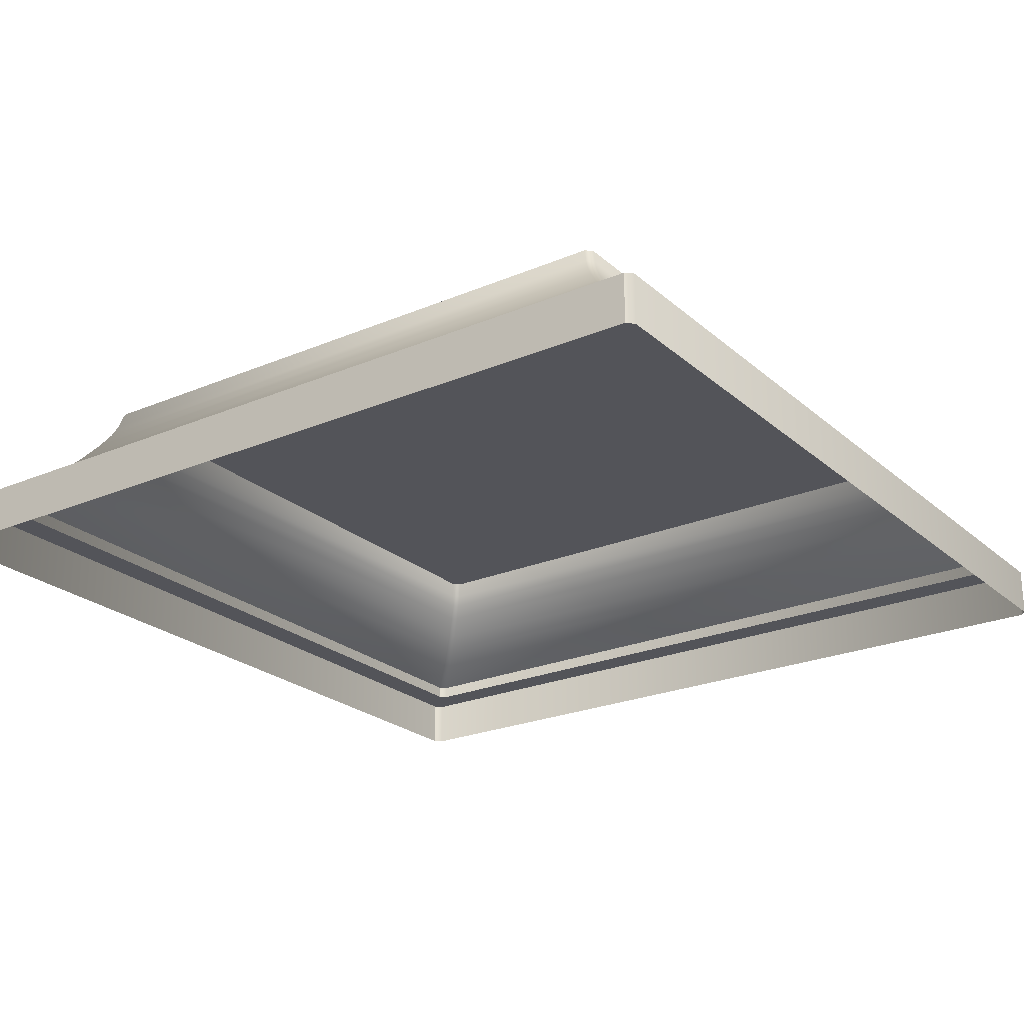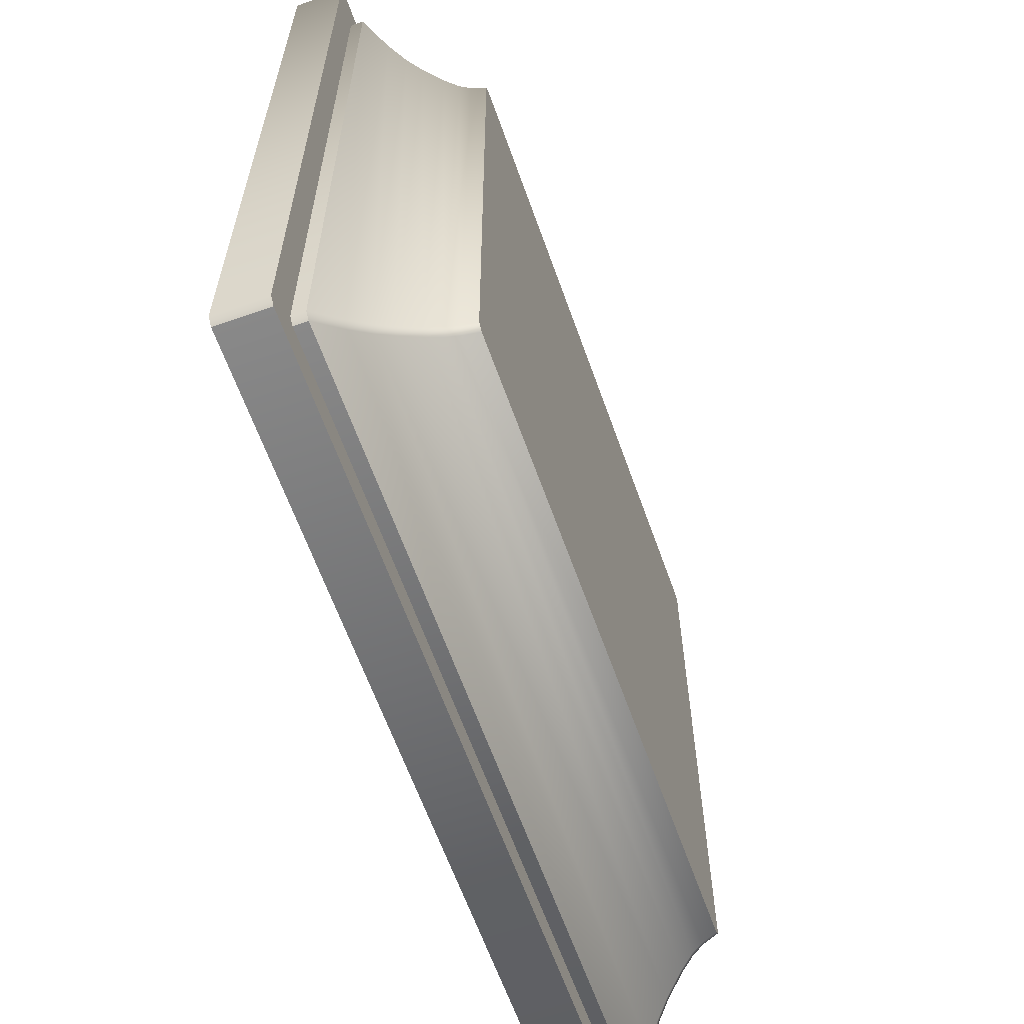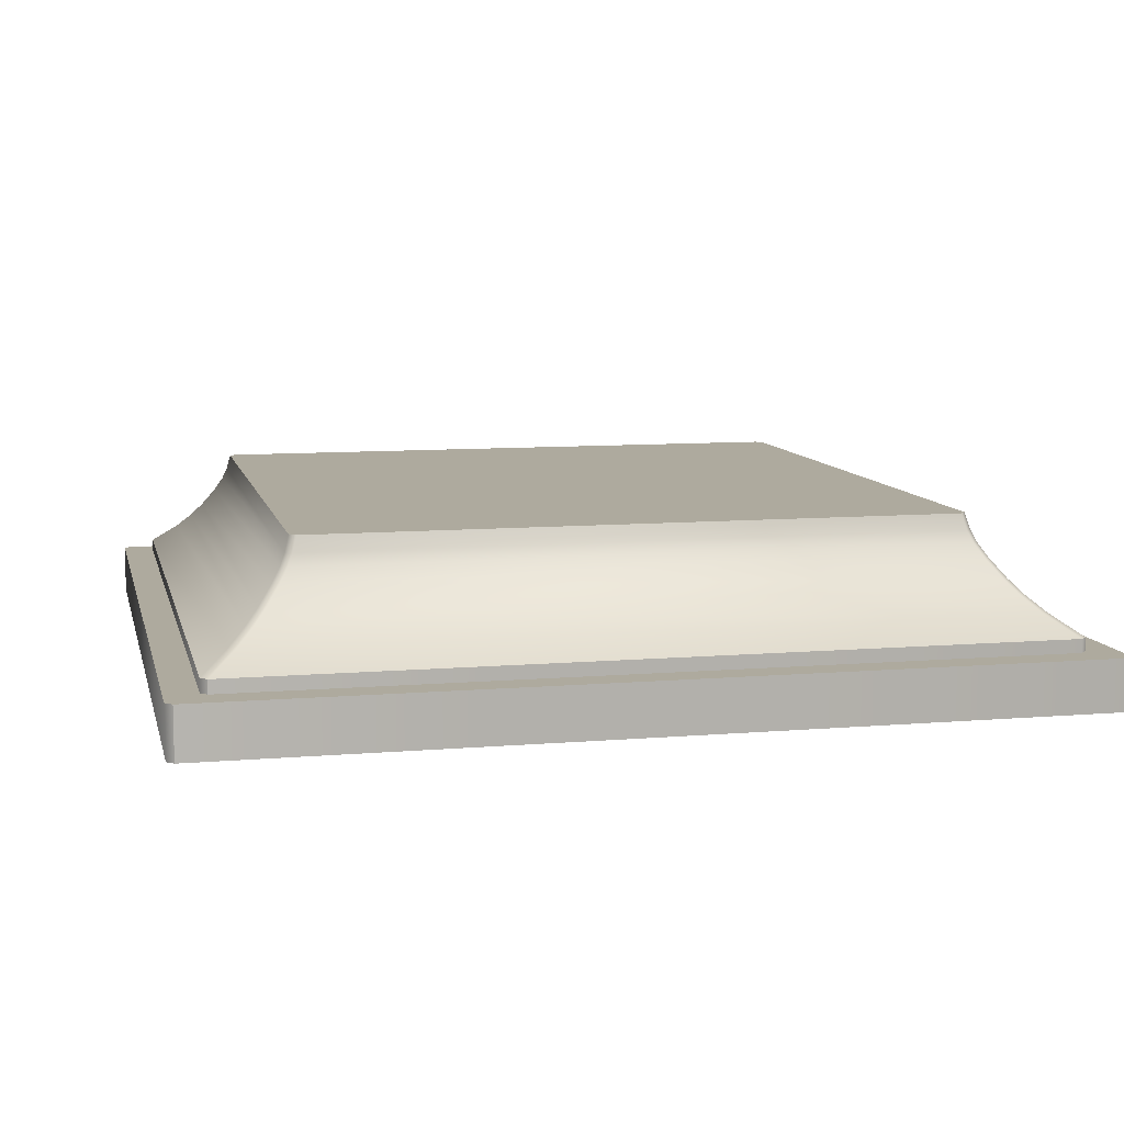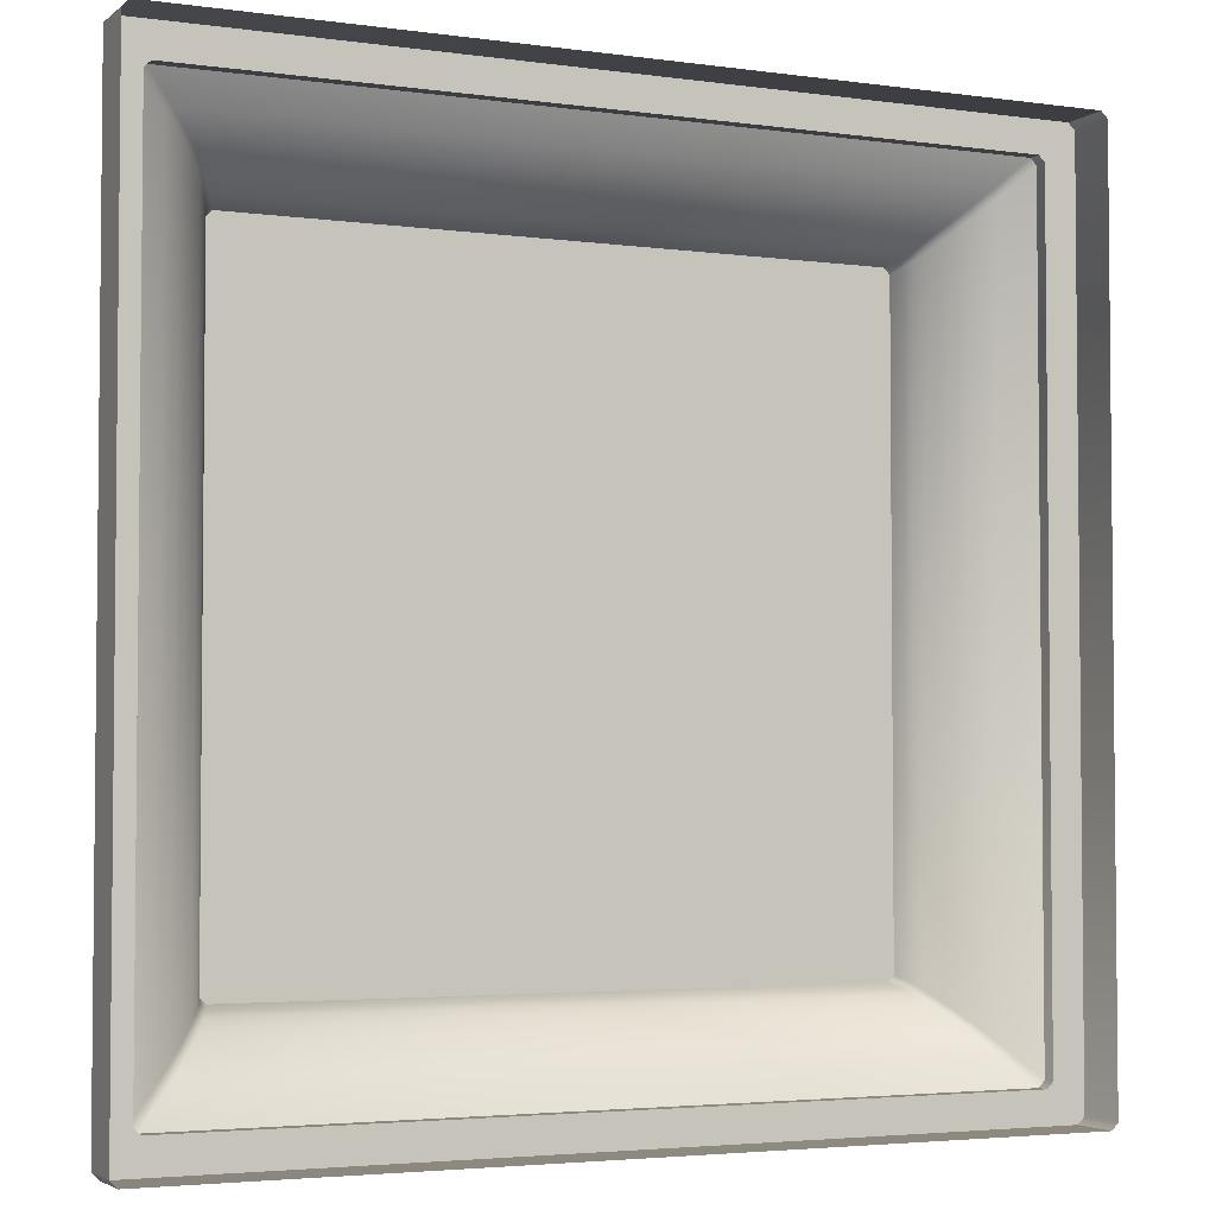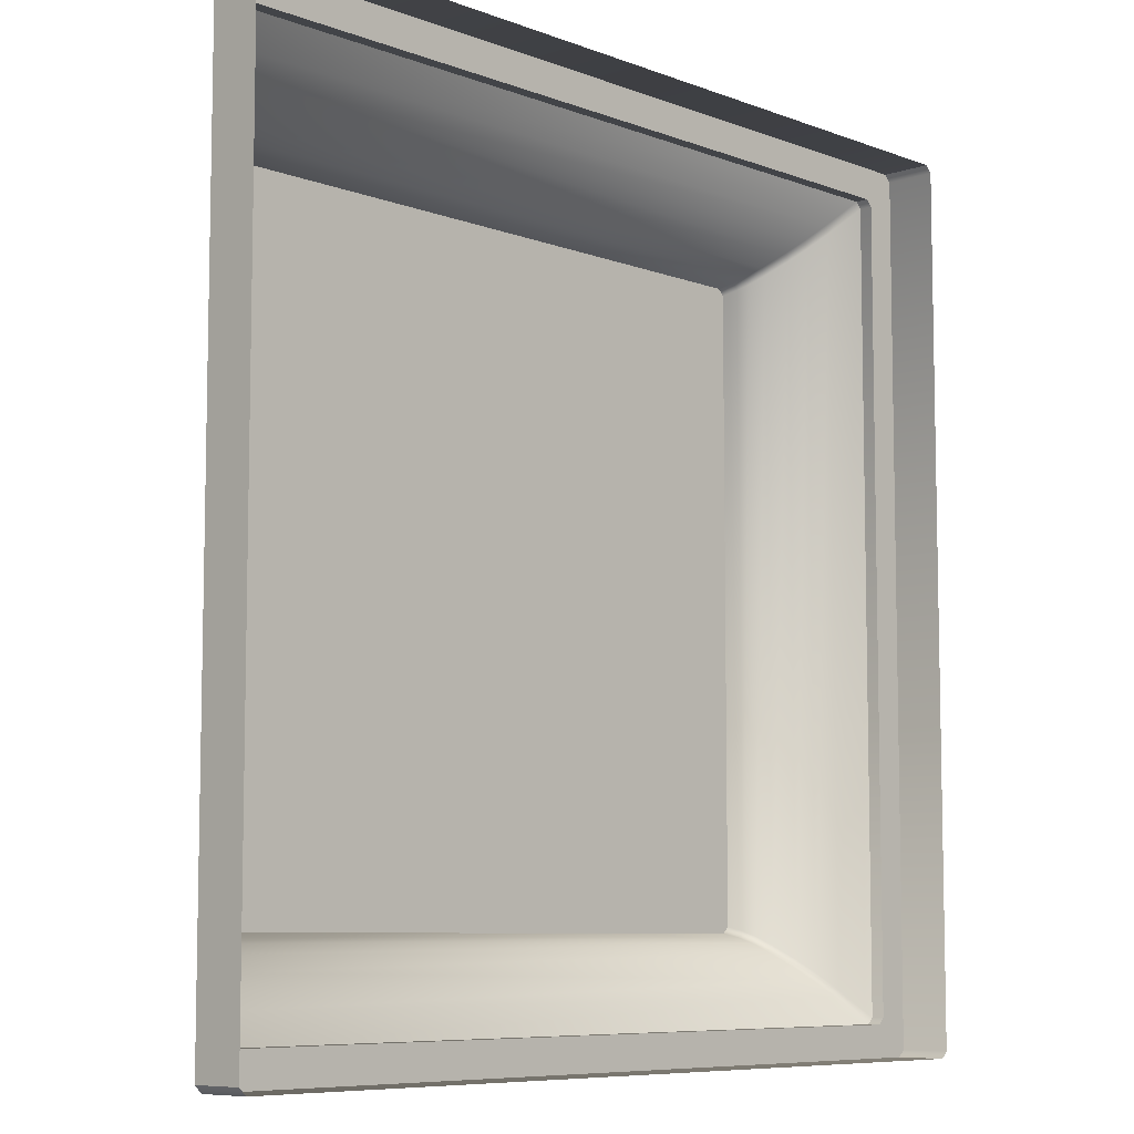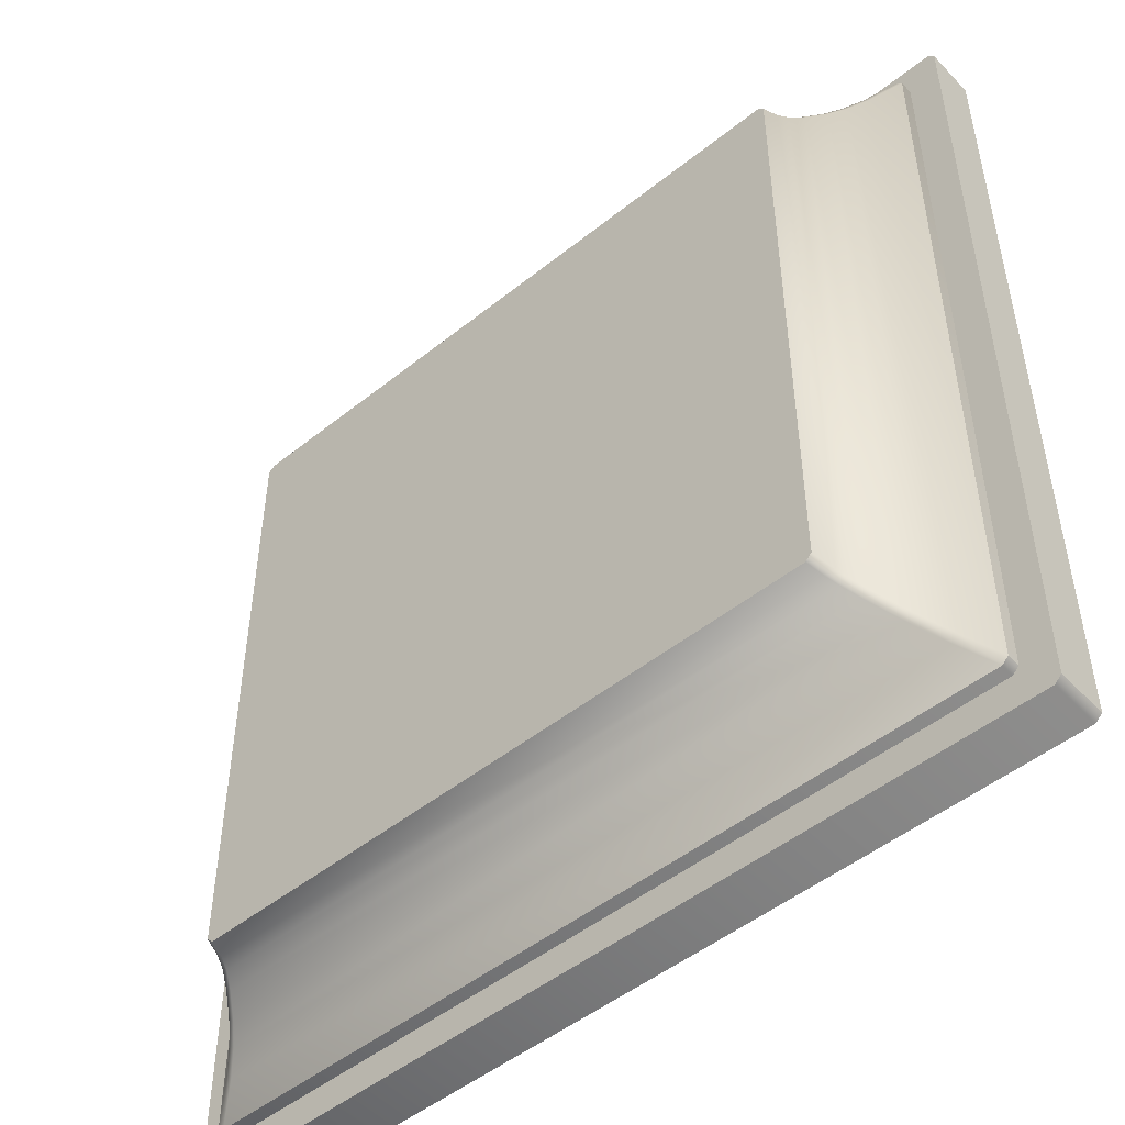
<metadata>
{"format":"obj","ext":"obj","renderer":"f3d","projection":"perspective","resolution":1024,"background":"white","views":[{"elev":-23.7,"azim":-54.7,"up":"+Y"},{"elev":-63.1,"azim":109.6,"up":"+Z"},{"elev":9.2,"azim":167.2,"up":"+Y"},{"elev":-3.5,"azim":-24.9,"up":"+Z"},{"elev":-7.7,"azim":-46.8,"up":"+Z"},{"elev":-49.7,"azim":-138.6,"up":"+Z"}]}
</metadata>
<code>
v 2.031 0.98 1.991
v 2.031 0.98 -1.991
v 2.005 1.077 -1.966
v 2.005 1.077 1.966
v 1.991 0.98 2.031
v 1.966 1.077 2.005
v 2.509 0.4002 2.549
v 2.548 0.4002 2.509
v 2.38 0.5252 2.341
v 2.341 0.5252 2.381
v 2.061 0.9075 2.022
v 2.022 0.9075 2.062
v 2.076 0.8207 2.116
v 2.115 0.8207 2.076
v 2.241 0.6171 2.281
v 2.28 0.6171 2.241
v 2.202 0.7047 2.163
v 2.162 0.7047 2.202
v 2.28 0.6171 -2.241
v 2.202 0.7047 -2.163
v 2.061 0.9075 -2.022
v 1.991 0.98 -2.031
v 1.966 1.077 -2.005
v 2.38 0.5252 -2.341
v 2.548 0.4002 -2.509
v 2.509 0.4002 -2.549
v 2.341 0.5252 -2.381
v 2.076 0.8207 -2.116
v 2.022 0.9075 -2.062
v 2.115 0.8207 -2.076
v 2.241 0.6171 -2.281
v 2.162 0.7047 -2.202
v -2.509 0.4002 -2.549
v -2.341 0.5252 -2.381
v -2.076 0.8207 -2.116
v -2.022 0.9075 -2.062
v -2.162 0.7047 -2.202
v -2.241 0.6171 -2.281
v -1.991 0.98 -2.031
v -2.031 0.98 -1.991
v -2.005 1.077 -1.966
v -1.966 1.077 -2.005
v -2.548 0.4002 -2.509
v -2.38 0.5252 -2.341
v -2.061 0.9075 -2.022
v -2.115 0.8207 -2.076
v -2.28 0.6171 -2.241
v -2.202 0.7047 -2.163
v 2.509 0.3172 2.549
v 2.548 0.3172 2.509
v 2.548 0.3172 -2.509
v 2.509 0.3172 -2.549
v -2.509 0.3172 -2.549
v -2.548 0.3172 -2.509
v 2.704 0.3172 2.748
v 2.747 0.3172 2.705
v 2.747 0.3172 -2.705
v 2.704 0.3172 -2.748
v -2.704 0.3172 -2.748
v -2.747 0.3172 -2.705
v 2.704 0 2.748
v 2.747 0 2.705
v 2.747 0 -2.705
v 2.704 0 -2.748
v -2.704 0 -2.748
v -2.747 0 -2.705
v -2.031 0.98 1.991
v -2.005 1.077 1.966
v -2.28 0.6171 2.241
v -2.202 0.7047 2.163
v -2.061 0.9075 2.022
v -1.991 0.98 2.031
v -1.966 1.077 2.005
v -2.38 0.5252 2.341
v -2.548 0.4002 2.509
v -2.509 0.4002 2.549
v -2.341 0.5252 2.381
v -2.076 0.8207 2.116
v -2.022 0.9075 2.062
v -2.115 0.8207 2.076
v -2.241 0.6171 2.281
v -2.162 0.7047 2.202
v -2.548 0.3172 2.509
v -2.509 0.3172 2.549
v -2.747 0.3172 2.705
v -2.704 0.3172 2.748
v -2.747 0 2.705
v -2.704 0 2.748
f 1 2 3
f 1 3 4
f 5 1 4
f 5 4 6
f 7 8 9
f 7 9 10
f 11 12 13
f 11 13 14
f 15 16 17
f 15 17 18
f 10 9 16
f 10 16 15
f 14 13 18
f 14 18 17
f 1 5 12
f 1 12 11
f 16 19 20
f 16 20 17
f 11 21 2
f 11 2 1
f 3 2 22
f 3 22 23
f 24 25 26
f 24 26 27
f 28 29 21
f 28 21 30
f 20 19 31
f 20 31 32
f 19 24 27
f 19 27 31
f 32 28 30
f 32 30 20
f 29 22 2
f 29 2 21
f 27 26 33
f 27 33 34
f 29 28 35
f 29 35 36
f 37 32 31
f 37 31 38
f 28 32 37
f 28 37 35
f 31 27 34
f 31 34 38
f 22 29 36
f 22 36 39
f 39 40 41
f 39 41 42
f 33 43 44
f 33 44 34
f 45 36 35
f 45 35 46
f 38 47 48
f 38 48 37
f 34 44 47
f 34 47 38
f 46 35 37
f 46 37 48
f 40 39 36
f 40 36 45
f 42 23 22
f 42 22 39
f 8 25 24
f 8 24 9
f 14 30 21
f 14 21 11
f 17 20 30
f 17 30 14
f 9 24 19
f 9 19 16
f 49 50 8
f 49 8 7
f 8 50 51
f 8 51 25
f 52 53 33
f 52 33 26
f 51 52 26
f 51 26 25
f 53 54 43
f 53 43 33
f 55 56 50
f 55 50 49
f 56 57 51
f 56 51 50
f 58 59 53
f 58 53 52
f 57 58 52
f 57 52 51
f 59 60 54
f 59 54 53
f 55 61 62
f 55 62 56
f 56 62 63
f 56 63 57
f 58 64 65
f 58 65 59
f 57 63 64
f 57 64 58
f 59 65 66
f 59 66 60
f 40 67 68
f 40 68 41
f 47 69 70
f 47 70 48
f 45 71 67
f 45 67 40
f 68 67 72
f 68 72 73
f 74 75 76
f 74 76 77
f 78 79 71
f 78 71 80
f 70 69 81
f 70 81 82
f 69 74 77
f 69 77 81
f 82 78 80
f 82 80 70
f 79 72 67
f 79 67 71
f 77 76 7
f 77 7 10
f 79 78 13
f 79 13 12
f 18 82 81
f 18 81 15
f 78 82 18
f 78 18 13
f 81 77 10
f 81 10 15
f 72 79 12
f 72 12 5
f 6 73 72
f 6 72 5
f 43 75 74
f 43 74 44
f 46 80 71
f 46 71 45
f 48 70 80
f 48 80 46
f 44 74 69
f 44 69 47
f 43 54 83
f 43 83 75
f 84 49 7
f 84 7 76
f 83 84 76
f 83 76 75
f 60 85 83
f 60 83 54
f 86 55 49
f 86 49 84
f 85 86 84
f 85 84 83
f 60 66 87
f 60 87 85
f 86 88 61
f 86 61 55
f 85 87 88
f 85 88 86
f 41 68 73
f 41 73 42
f 73 6 4
f 73 4 42
f 4 3 23
f 4 23 42

</code>
